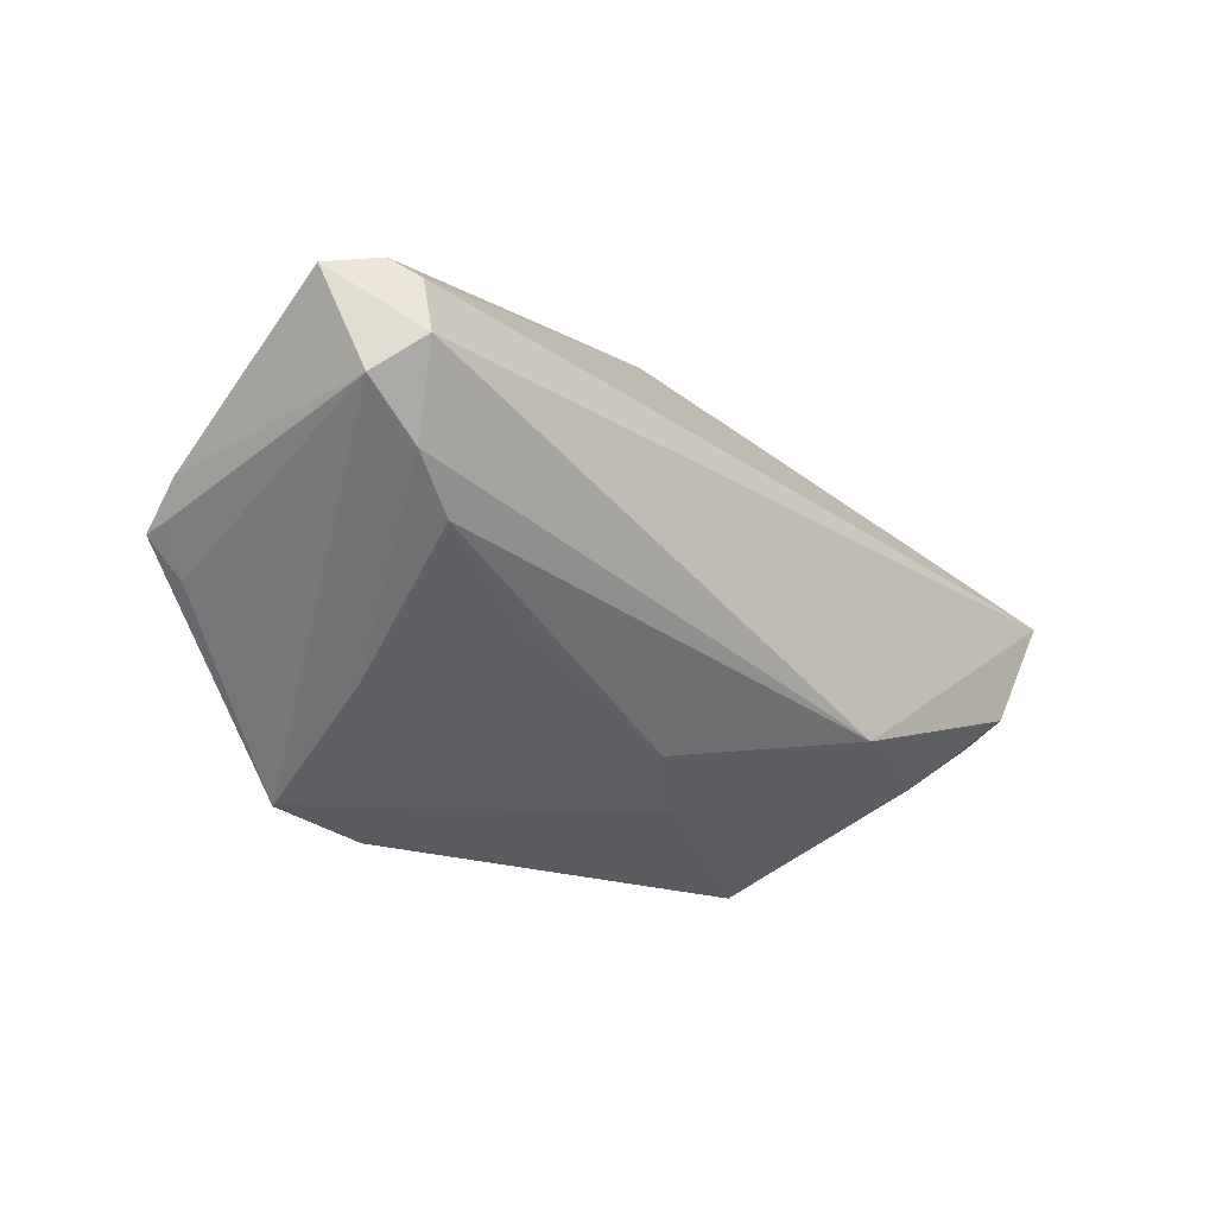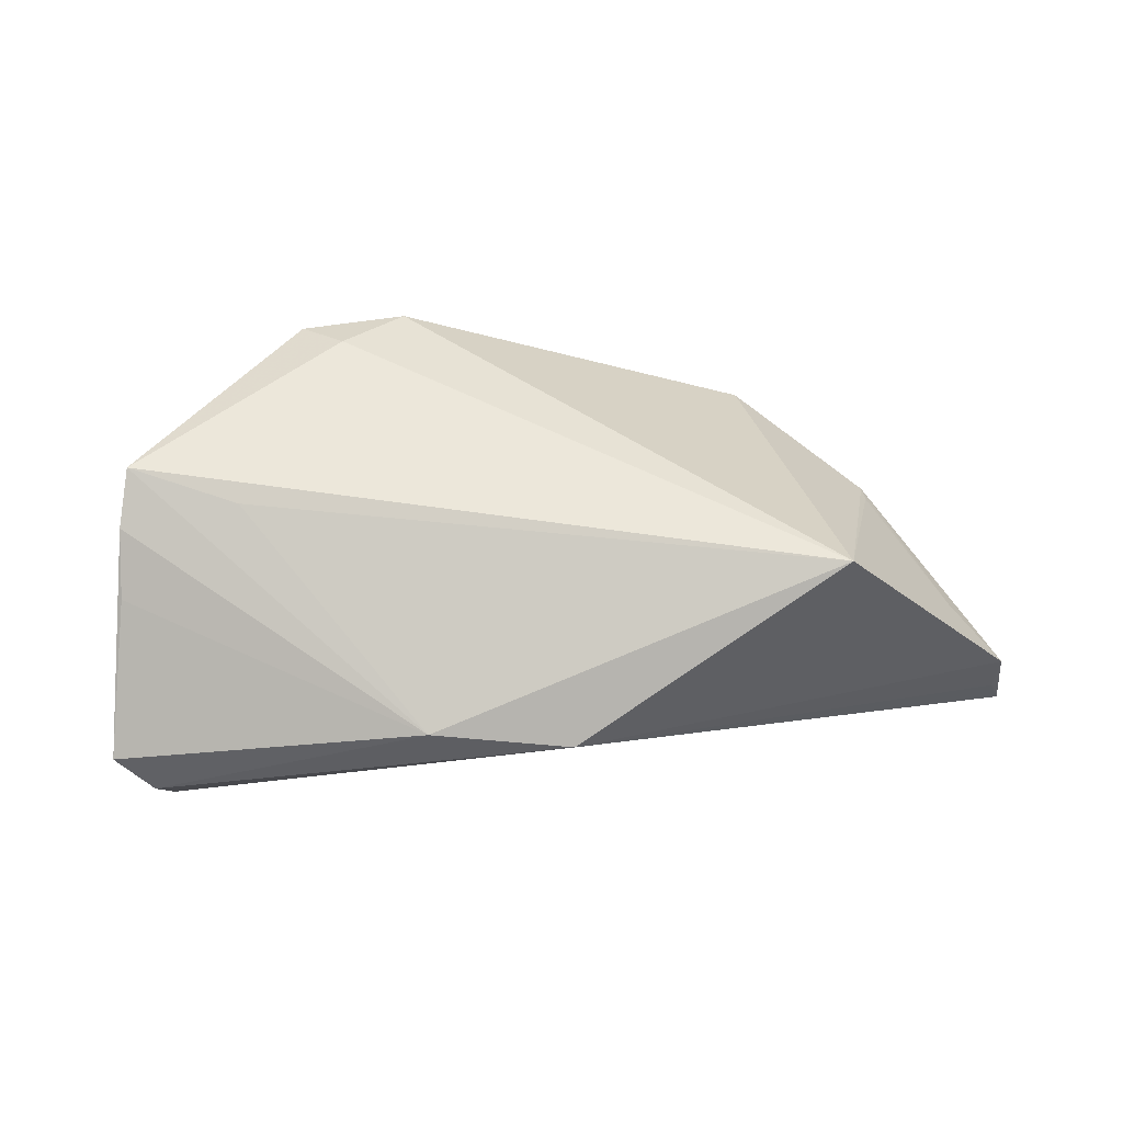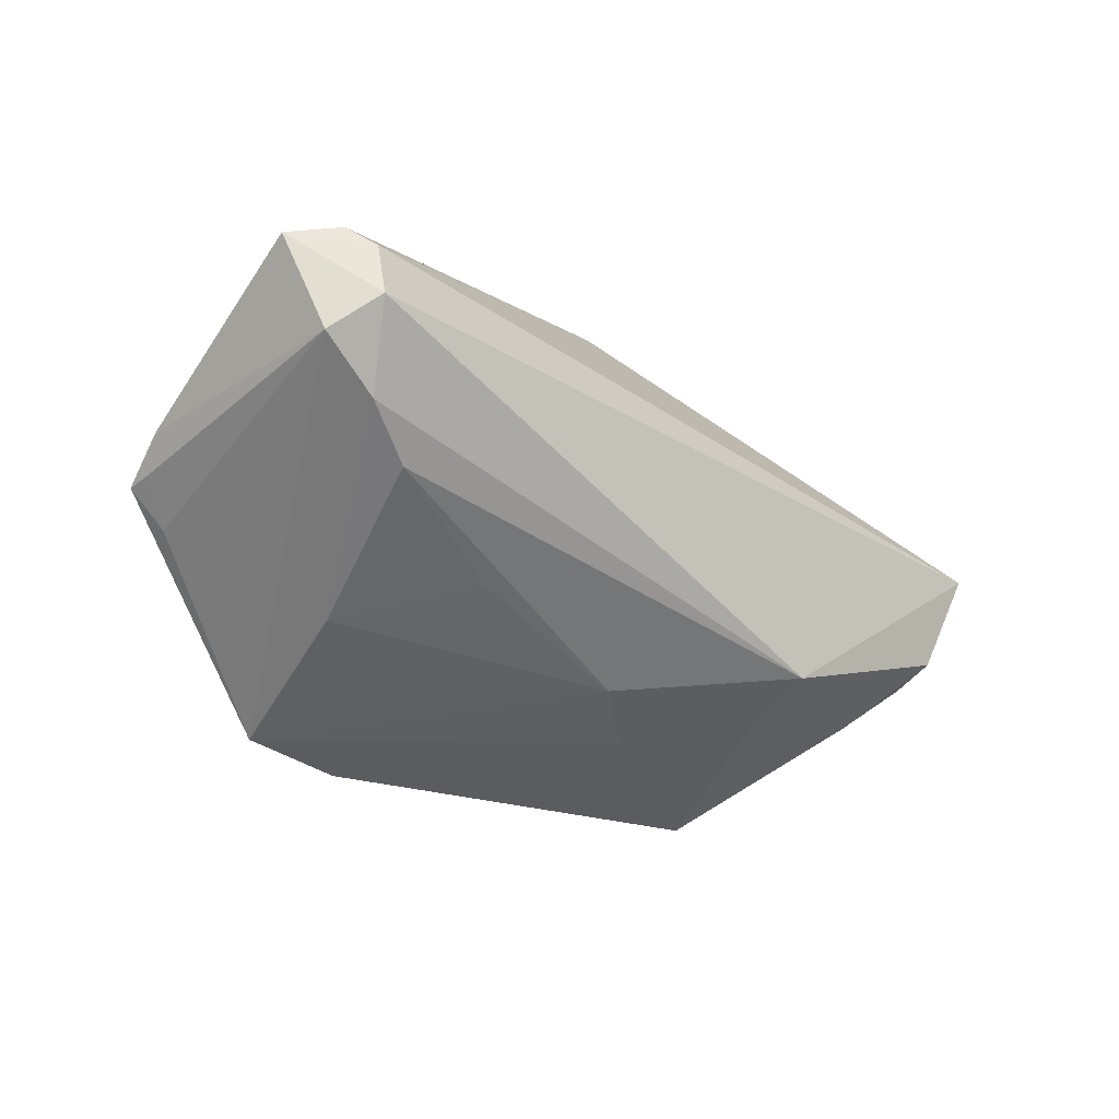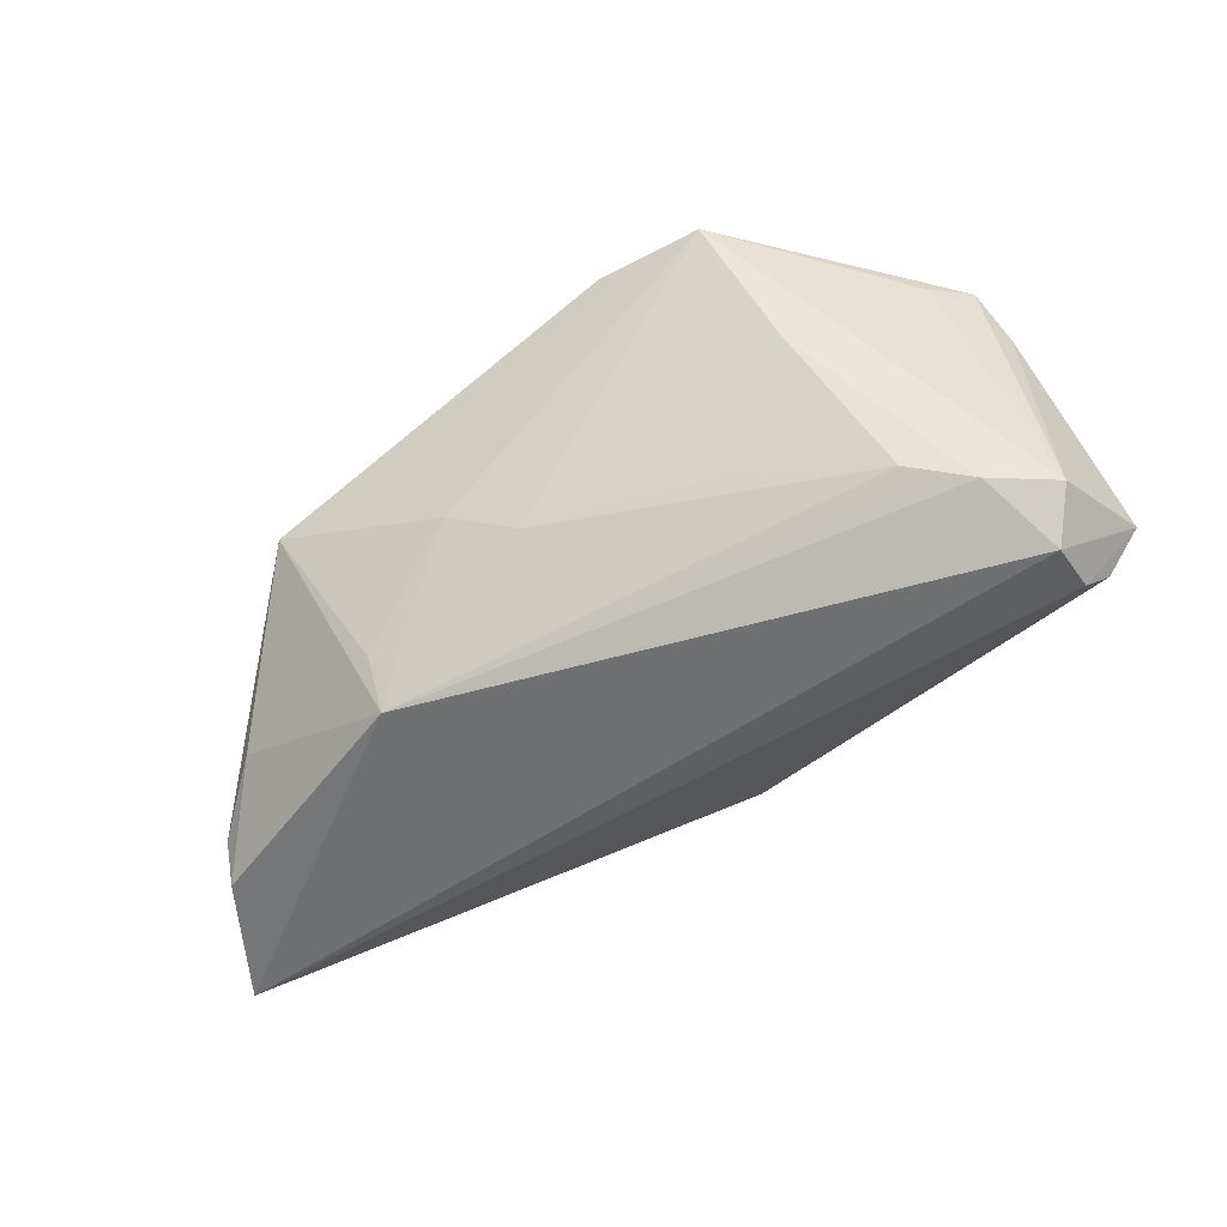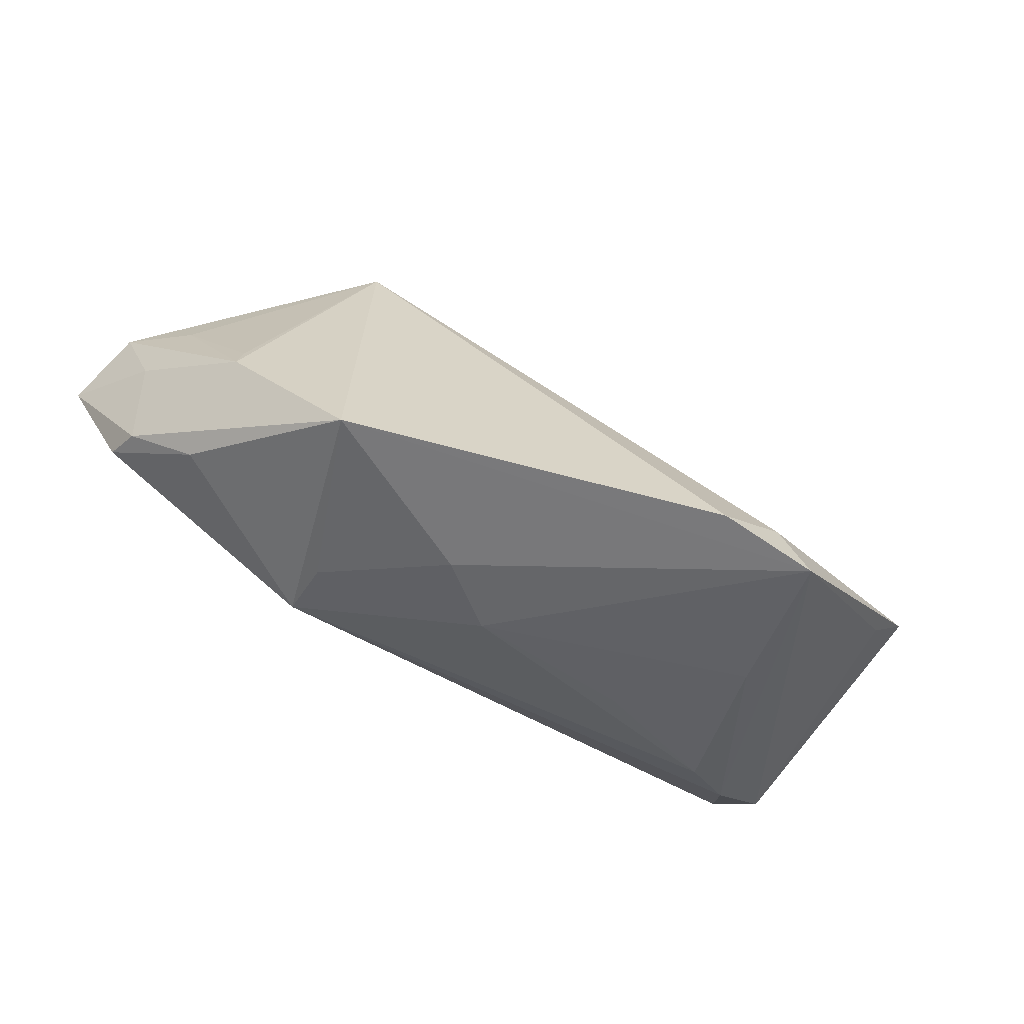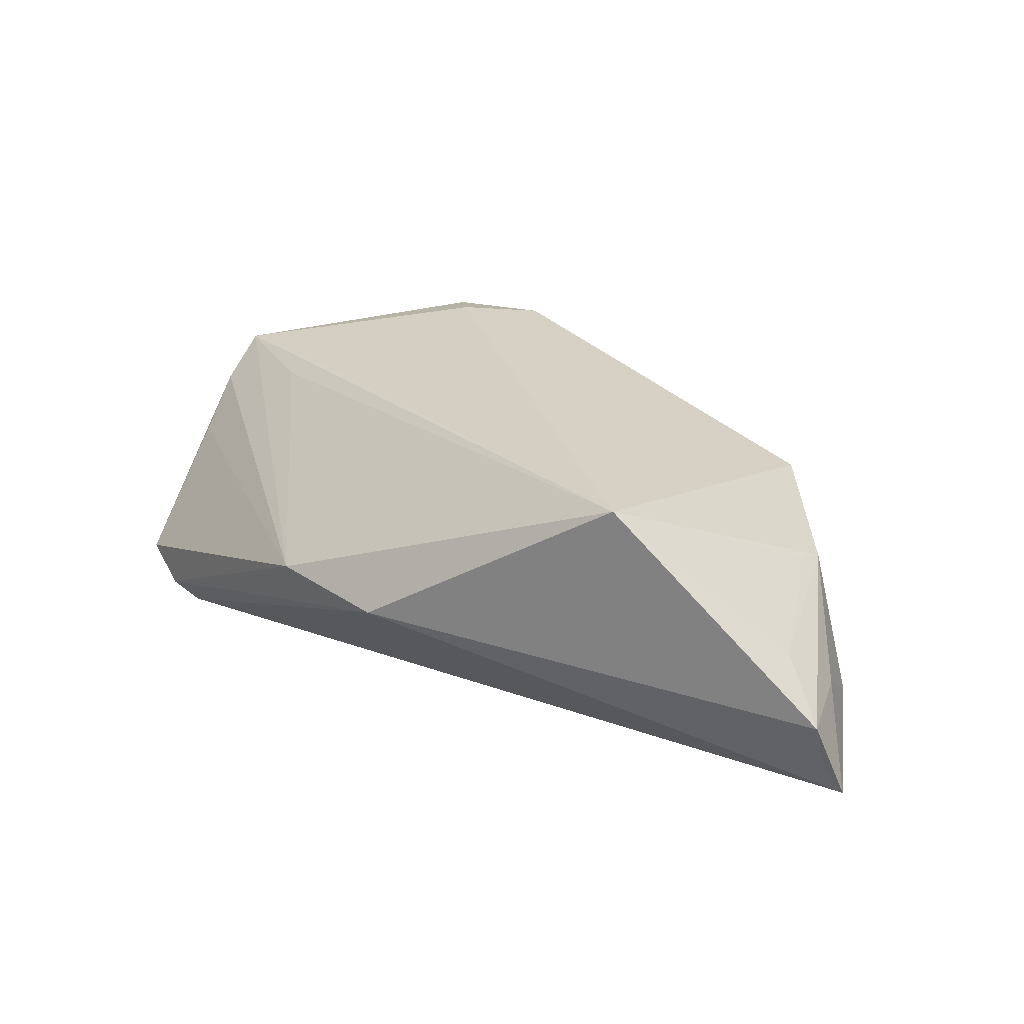
<metadata>
{"format":"obj","ext":"obj","renderer":"f3d","projection":"perspective","resolution":1024,"background":"white","views":[{"elev":-22.3,"azim":130.9,"up":"+Y"},{"elev":35.9,"azim":171.2,"up":"+Z"},{"elev":-24.4,"azim":132.4,"up":"+Y"},{"elev":-54.9,"azim":34.3,"up":"+Z"},{"elev":-71.7,"azim":-34.4,"up":"+Y"},{"elev":18.1,"azim":-142.6,"up":"+Z"}]}
</metadata>
<code>
v 0.0339 -0.01817 0.00668
v -0.0315 -0.02803 0.008804
v -0.05531 0.002147 -0.009118
v 0.05298 0.01645 -0.01524
v 0.04833 -0.007623 0.01963
v 0.05087 0.01376 -0.01846
v -0.06156 0.009625 -0.0201
v 0.02232 -0.01437 -0.007553
v 0.05246 -0.003145 0.02099
v 0.04043 -0.007278 -0.01244
v -0.05284 0.009337 -0.003295
v -0.05298 -0.005252 -0.01916
v 0.05107 0.006953 -0.0201
v -0.0002602 -0.02065 -0.006563
v -0.05974 0.01158 -0.01625
v -0.04545 -0.007172 0.003355
v -0.0596 0.01369 -0.01041
v 0.05265 -0.002679 0.01748
v 0.0008332 0.02902 -0.004416
v -0.0458 -0.01058 0.002759
v -0.03454 0.02256 0.0153
v 0.05768 0.01573 -0.0103
v 0.04749 -0.002555 -0.01497
v 0.05485 0.002834 -0.01505
v 0.05464 0.006003 0.007375
v 0.03903 0.002855 0.01817
v 0.02896 -0.02686 0.02552
v 0.03382 0.001392 0.02006
v -0.01881 -0.0184 -0.01507
v 0.01853 0.02634 -0.002369
v -0.02208 -0.01946 -0.01291
v 0.01527 -0.02803 0.02566
v 0.054 0.001337 0.01497
v 0.02397 -0.02145 0.02623
v -0.04427 -0.01482 -0.01016
v -0.008942 -0.02388 -0.0006642
v -0.02185 -0.01633 -0.0201
v -0.05192 -0.008223 -0.01461
f 13 37 7
f 32 21 2
f 7 37 12
f 20 2 21
f 6 13 7
f 7 19 6
f 22 13 6
f 34 21 32
f 30 19 21
f 37 10 14
f 37 2 35
f 35 12 37
f 21 19 17
f 3 17 7
f 20 17 3
f 22 6 4
f 4 6 19
f 4 30 22
f 19 30 4
f 28 9 21
f 21 34 28
f 28 34 9
f 33 30 9
f 24 13 22
f 22 33 24
f 9 18 24
f 24 33 9
f 21 9 26
f 26 30 21
f 9 30 26
f 32 2 27
f 14 1 27
f 27 34 32
f 9 34 27
f 36 27 2
f 14 27 36
f 38 35 2
f 12 35 38
f 2 20 38
f 20 3 38
f 7 12 38
f 38 3 7
f 21 17 11
f 11 17 20
f 15 19 7
f 7 17 15
f 15 17 19
f 22 30 25
f 25 33 22
f 30 33 25
f 8 14 10
f 10 1 8
f 8 1 14
f 23 1 10
f 13 24 23
f 24 27 23
f 23 27 1
f 37 13 23
f 23 10 37
f 5 18 9
f 9 27 5
f 5 24 18
f 5 27 24
f 31 2 37
f 31 36 2
f 37 14 29
f 14 36 29
f 29 31 37
f 36 31 29
f 16 20 21
f 21 11 16
f 16 11 20

</code>
